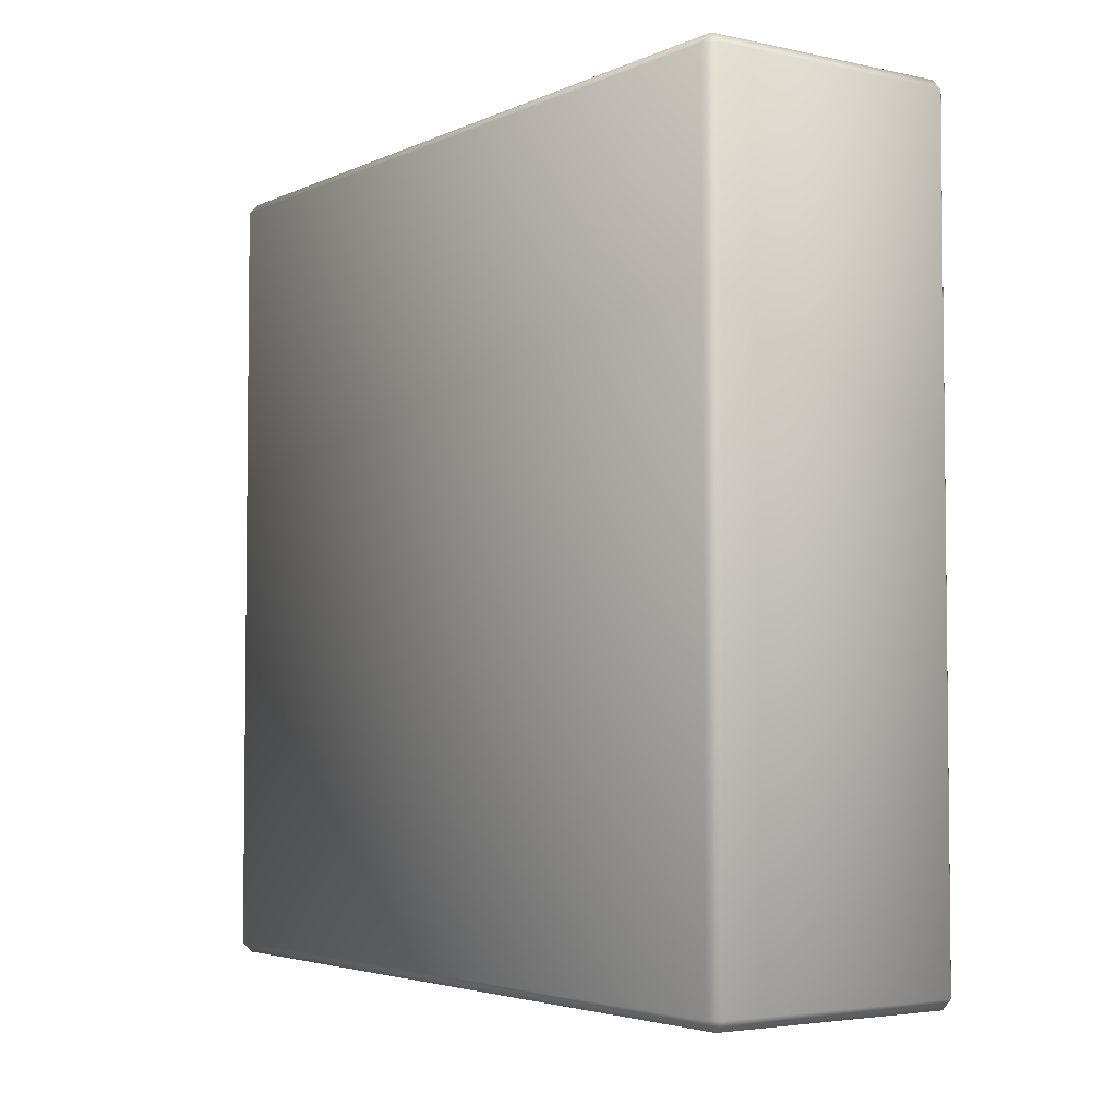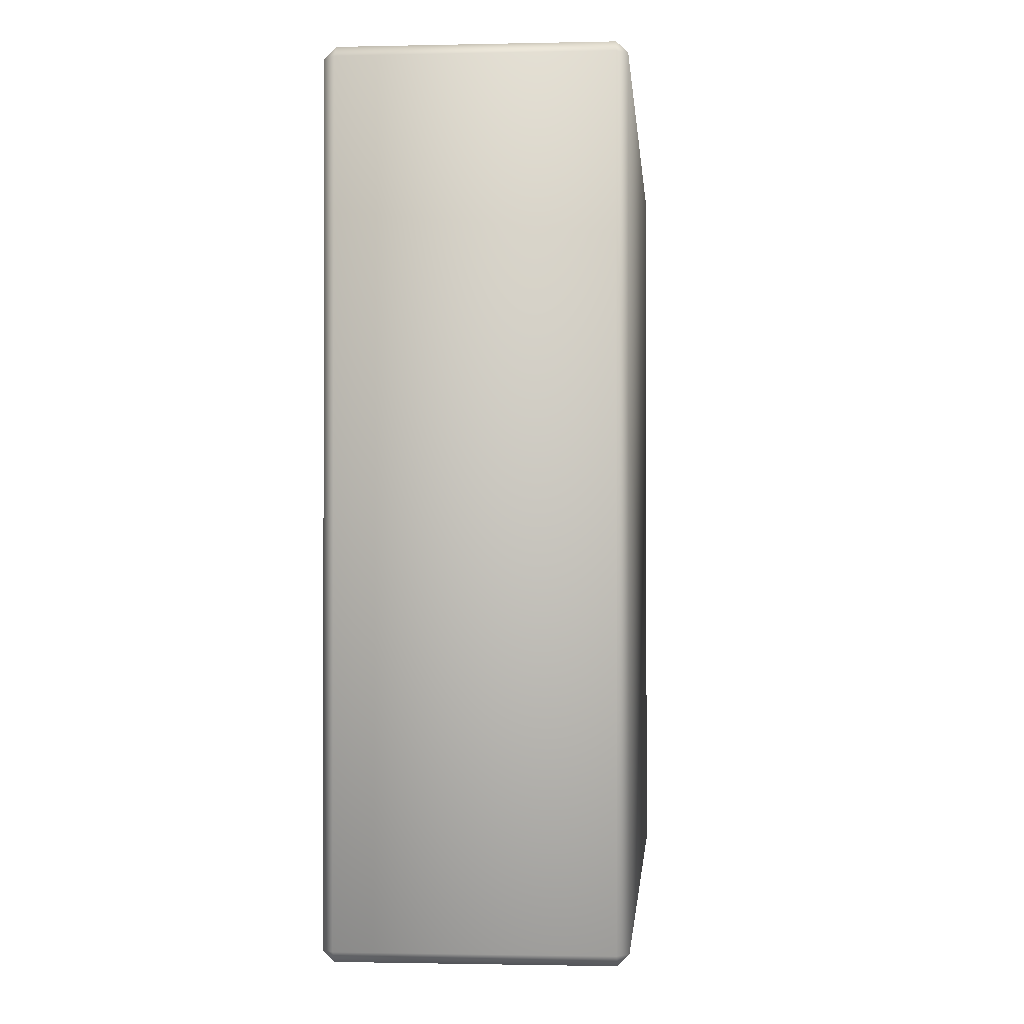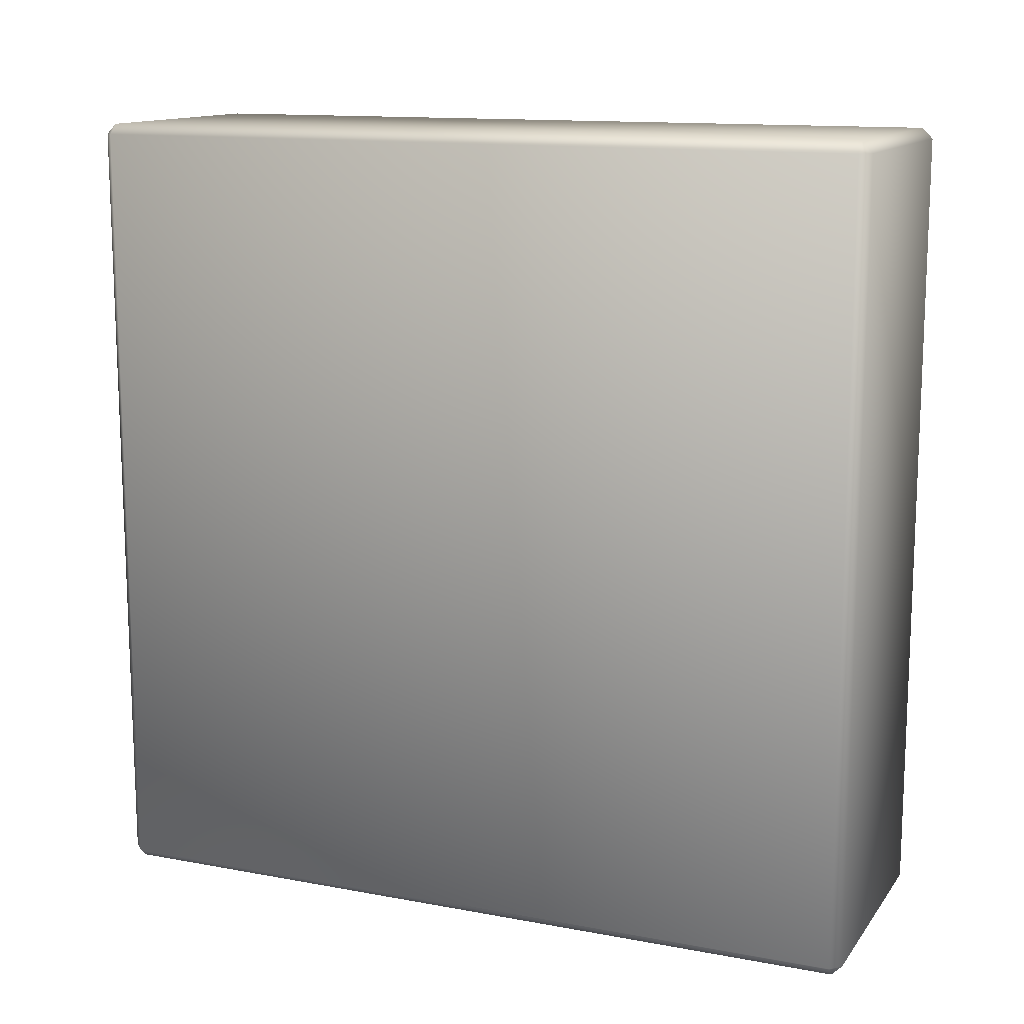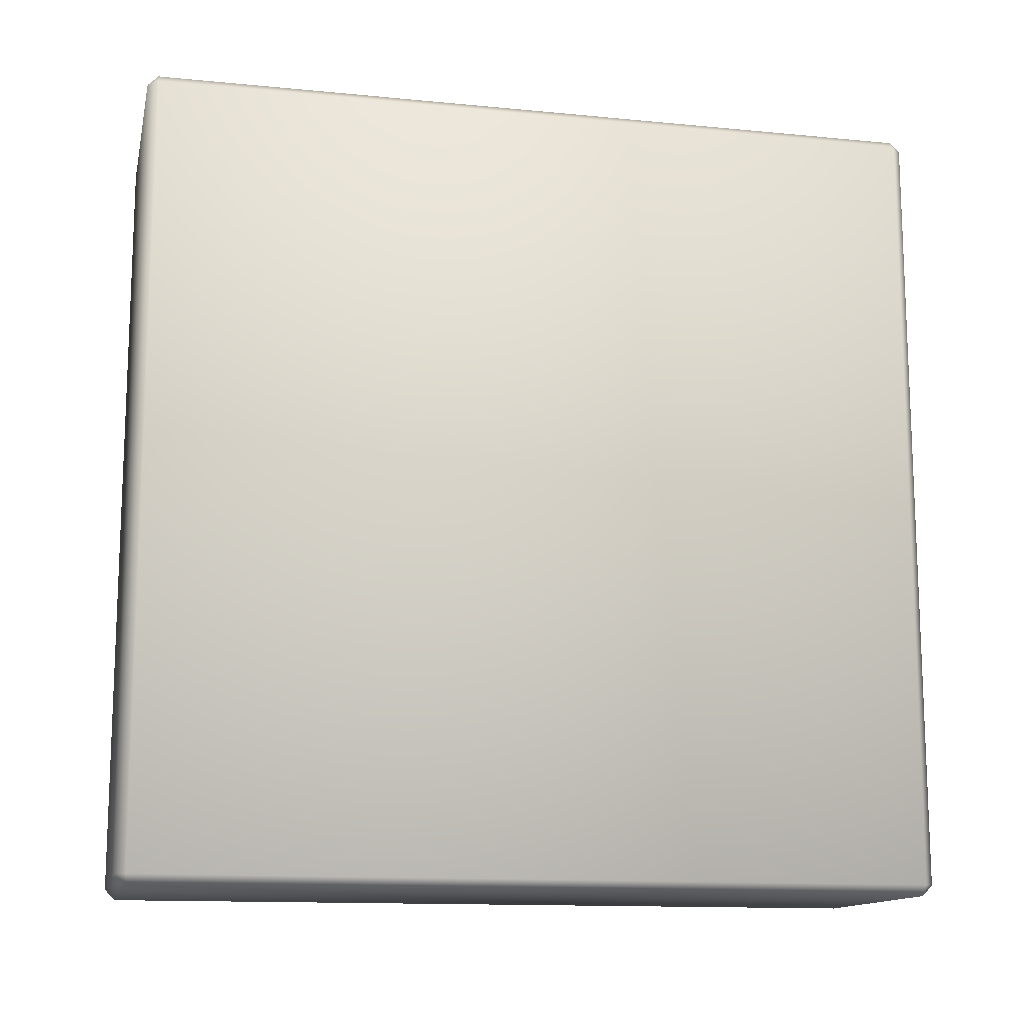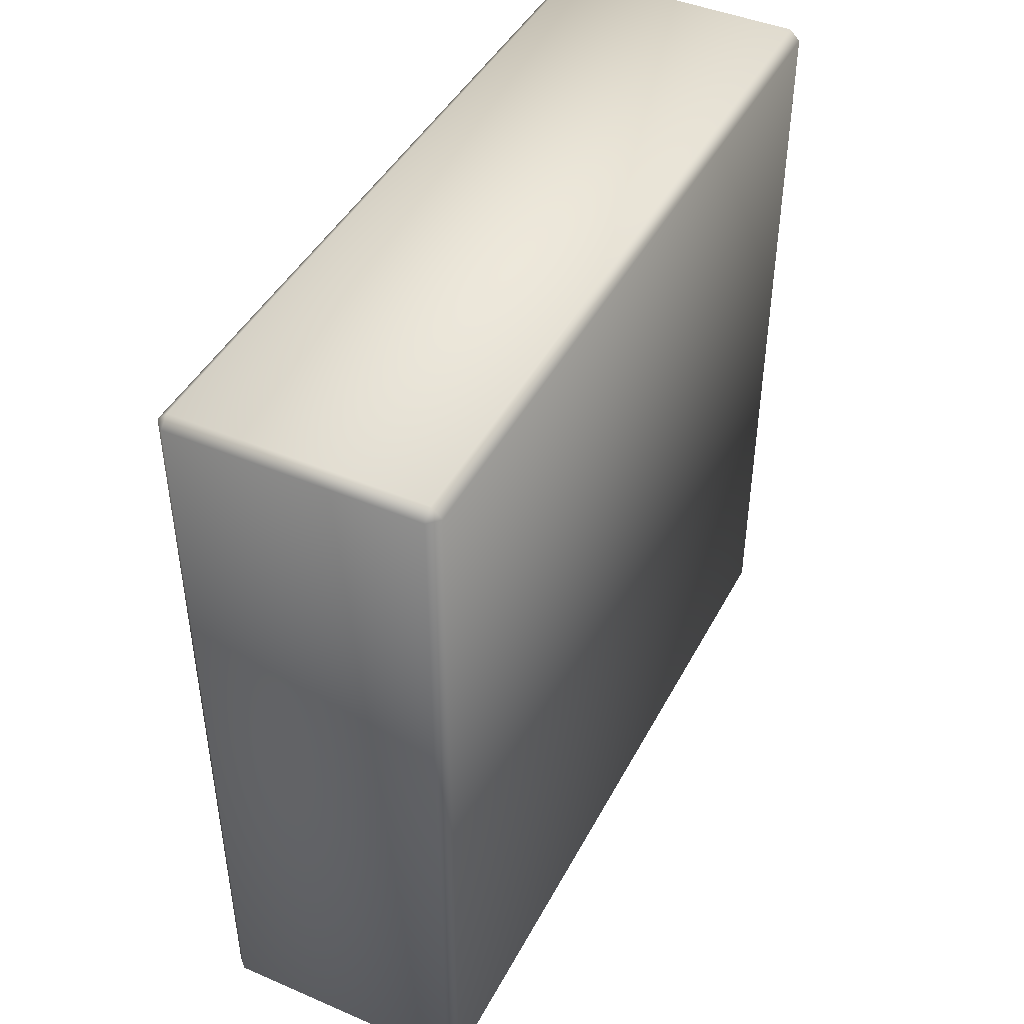
<metadata>
{"format":"obj","ext":"obj","renderer":"f3d","projection":"perspective","resolution":1024,"background":"white","views":[{"elev":-3.9,"azim":144.9,"up":"+Z"},{"elev":-1.3,"azim":4.7,"up":"+Z"},{"elev":13.2,"azim":113.0,"up":"+Z"},{"elev":-13.4,"azim":77.6,"up":"+Y"},{"elev":44.3,"azim":26.5,"up":"+Y"}]}
</metadata>
<code>
v  -5.924 0 -6.077
v  -5.924 0 -35.3
v  3.296 0 -35.3
v  3.296 0 -6.077
v  3.686 0.39 -6.077
v  3.686 0.39 -35.3
v  3.686 29.61 -35.3
v  3.686 29.61 -6.077
v  3.296 0.39 -35.69
v  -5.924 0.39 -35.69
v  -5.924 29.61 -35.69
v  3.296 29.61 -35.69
v  -5.924 0.39 -5.687
v  -6.314 0.39 -6.077
v  -5.924 30 -6.077
v  -6.314 29.61 -6.077
v  -5.924 29.61 -5.687
v  3.296 29.61 -5.687
v  3.296 30 -6.077
v  3.296 0.39 -5.687
v  3.296 30 -35.3
v  -6.314 29.61 -35.3
v  -5.924 30 -35.3
v  -6.314 0.39 -35.3
o Rock001
g Rock001
f 1 2 3 4
f 5 6 7 8
f 9 10 11 12
f 1 13 14
f 15 16 17
f 18 8 19
f 5 20 4
f 7 12 21
f 9 6 3
f 11 22 23
f 24 10 2
f 1 14 24 2
f 2 10 9 3
f 4 3 6 5
f 4 20 13 1
f 19 15 17 18
f 21 19 8 7
f 21 12 11 23
f 23 22 16 15
f 20 5 8 18
f 17 16 14 13
f 6 9 12 7
f 22 24 14 16
f 22 11 10 24
f 19 21 23 15
f 18 17 13 20

</code>
